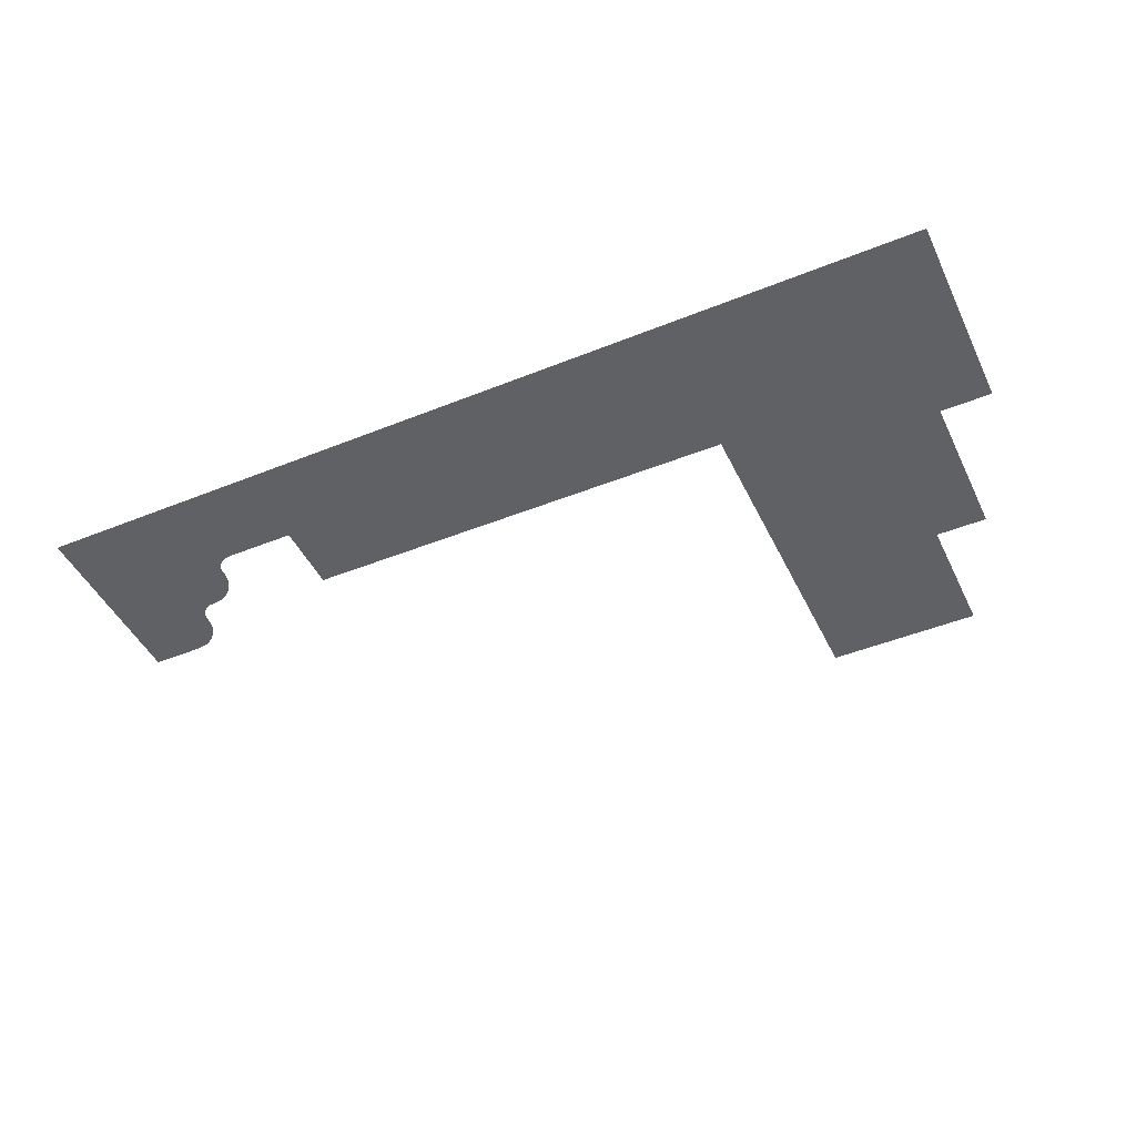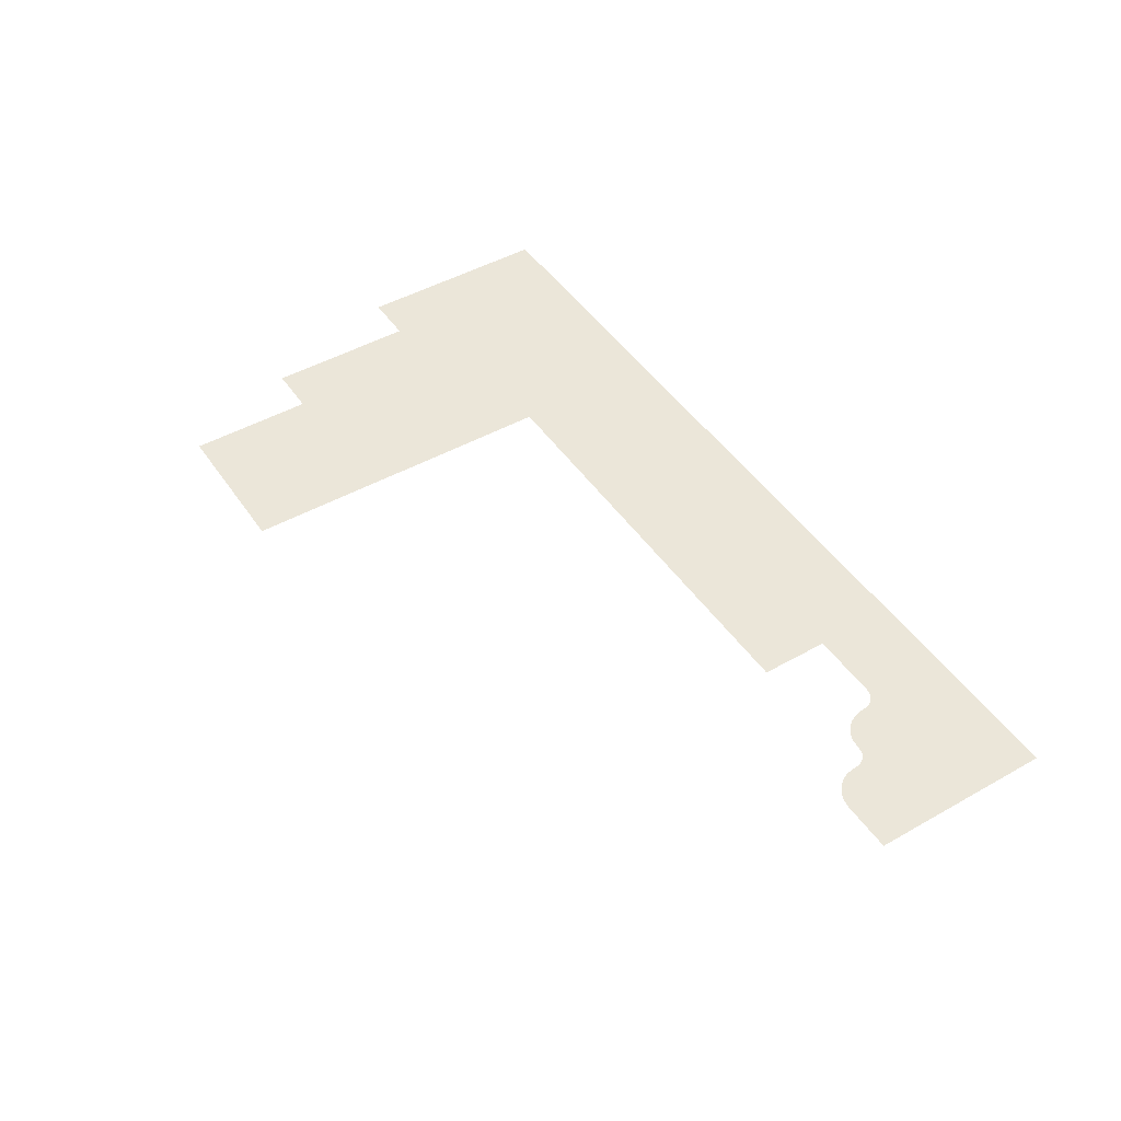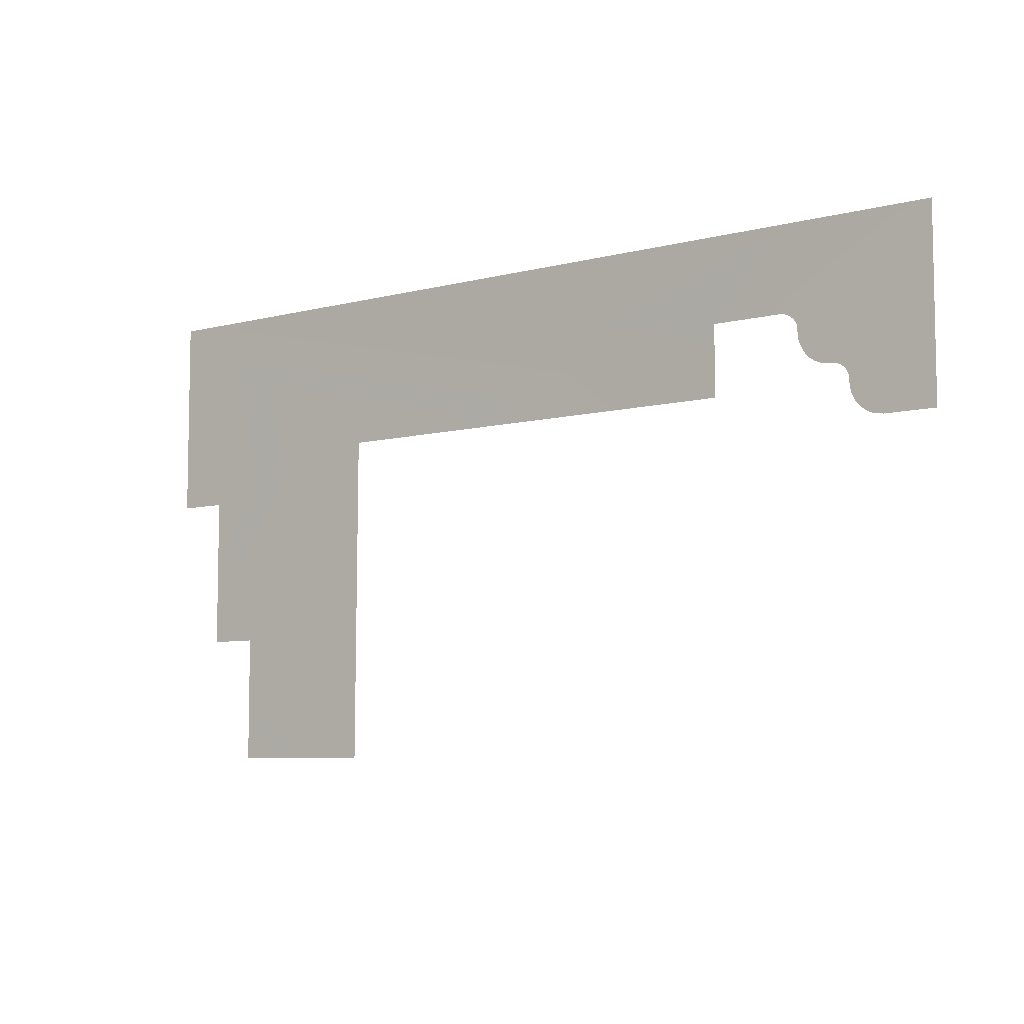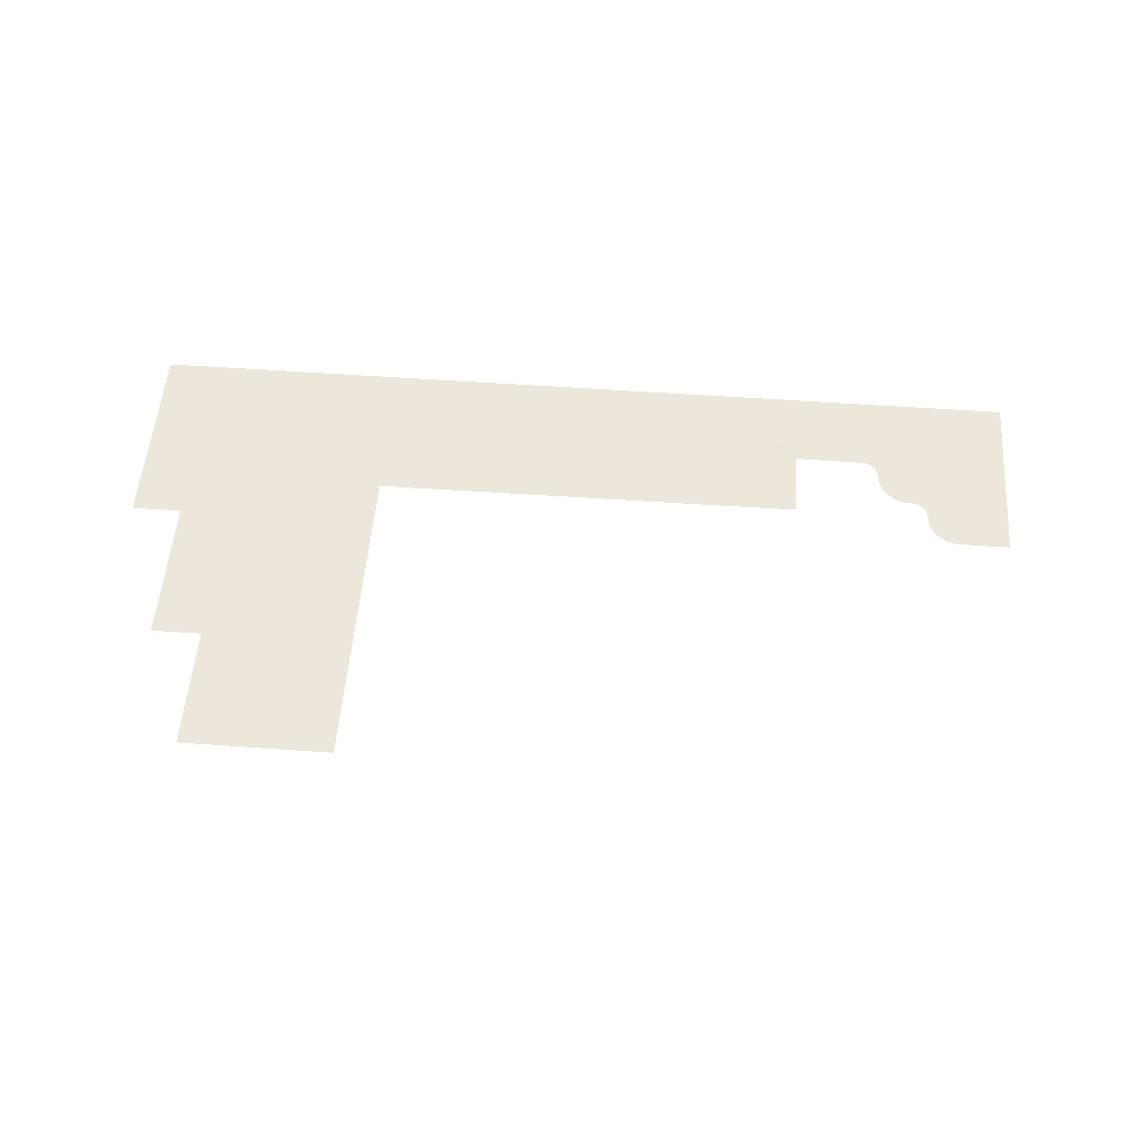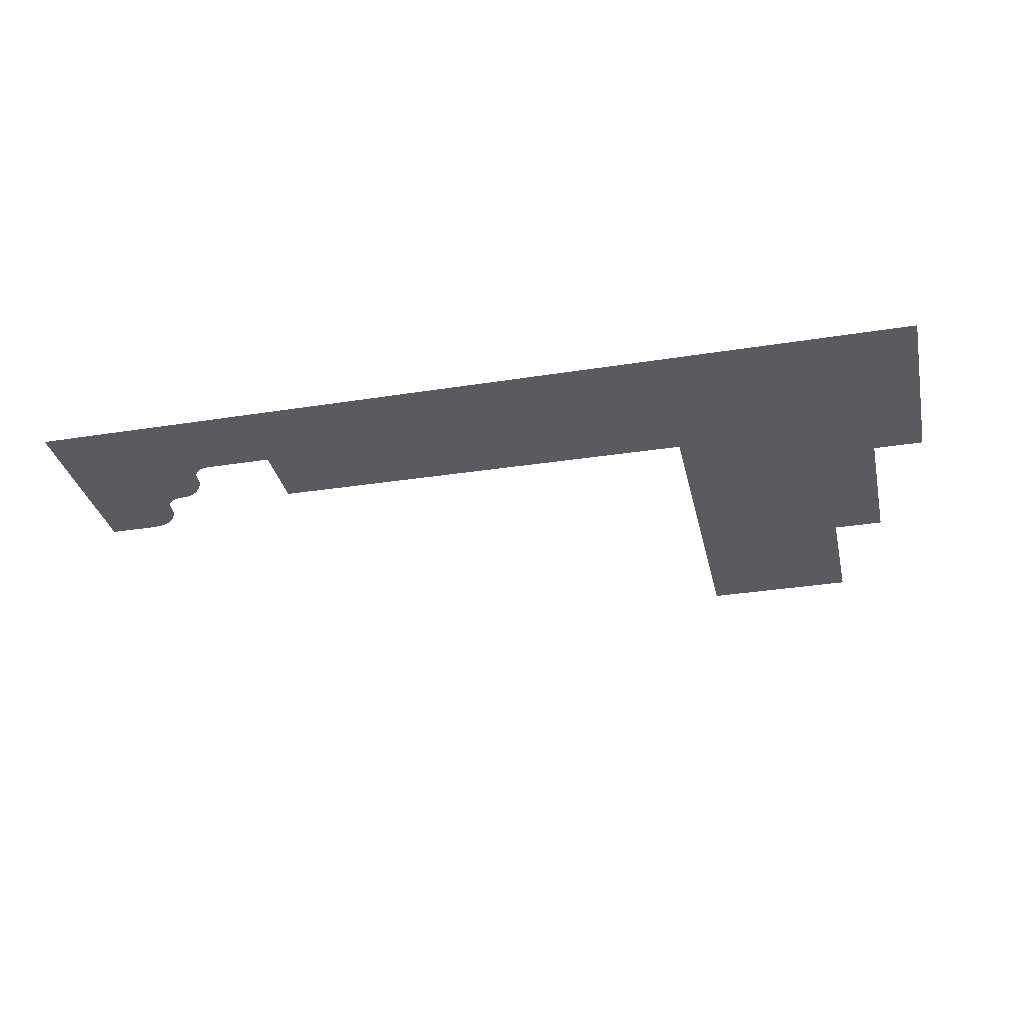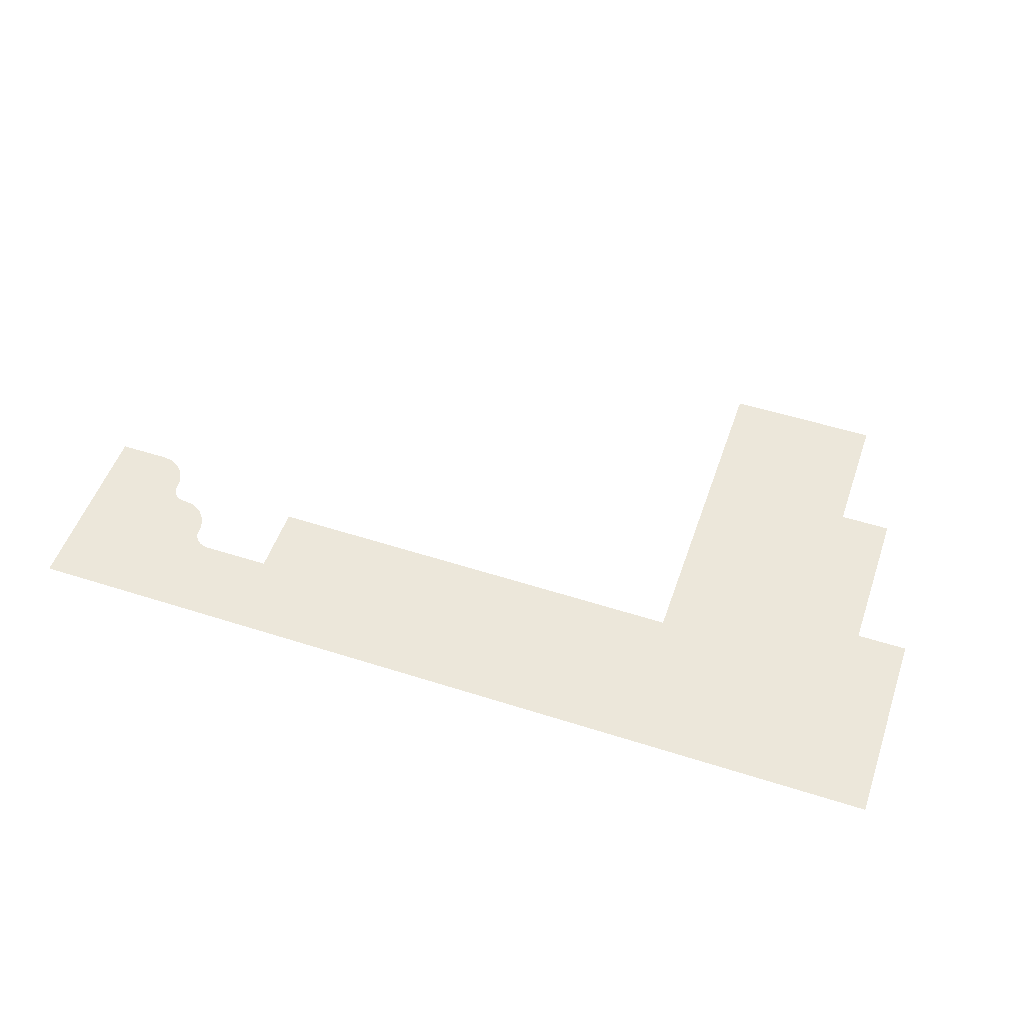
<metadata>
{"format":"obj","ext":"obj","renderer":"f3d","projection":"perspective","resolution":1024,"background":"white","views":[{"elev":-46.2,"azim":24.8,"up":"+Y"},{"elev":47.1,"azim":-122.6,"up":"+Y"},{"elev":-7.1,"azim":-143.1,"up":"+Z"},{"elev":53.5,"azim":-175.6,"up":"+Y"},{"elev":-32.7,"azim":12.5,"up":"+Y"},{"elev":52.4,"azim":19.0,"up":"+Y"}]}
</metadata>
<code>
g m_dlc5_forest_floor_h12_01
v 10.8 3.052e-07 8.4
v 8.4 3.052e-07 -1.2
v 10.8 3.052e-07 -1.2
v -1.2 -0.09301 1.2
v 6 3.052e-07 -8.4
v 8.4 3.052e-07 -8.4
v -1.2 0 -14.4
v 6 0 -14.4
v -21.94 3.052e-07 4.479
v -21.94 3.052e-07 1.2
v -25.2 3.052e-07 8.4
v -25.2 3.052e-07 4.479
v -32.39 3.052e-07 8.4
v -32.39 3.052e-07 4.479
v -25.45 3.077e-07 4.442
v -25.66 3.1e-07 4.35
v -25.88 3.1e-07 4.177
v -26.01 3.1e-07 3.938
v -26.06 3.1e-07 3.781
v -26.06 3.1e-07 3.602
v -26.09 3.1e-07 3.291
v -26.15 3.1e-07 3.094
v -26.27 3.1e-07 2.824
v -26.39 3.1e-07 2.645
v -26.59 3.1e-07 2.424
v -26.83 3.1e-07 2.262
v -27.05 3.1e-07 2.157
v -27.28 3.1e-07 2.088
v -27.61 3.1e-07 2.058
v -27.83 3.1e-07 2.041
v -28.07 3.1e-07 1.957
v -28.22 3.1e-07 1.833
v -28.34 3.1e-07 1.681
v -28.44 3.1e-07 1.466
v -28.46 3.1e-07 1.203
v -28.48 3.1e-07 0.9489
v -28.54 3.1e-07 0.6954
v -28.67 3.1e-07 0.4128
v -28.83 3.1e-07 0.1845
v -29.02 3.1e-07 0.003937
v -29.23 3.1e-07 -0.1377
v -29.45 3.087e-07 -0.2451
v -29.66 3.076e-07 -0.2998
v -29.99 3.052e-07 -0.3475
v -32.39 3.052e-07 -0.3475
g m_dlc5_forest_floor_h12_01_0
f 3 2 1
f 2 4 1
f 2 5 4
f 6 5 2
f 5 7 4
f 5 8 7
f 1 4 9
f 4 10 9
f 11 1 9
f 11 9 12
f 13 11 12
f 12 14 13
f 15 14 12
f 16 14 15
f 17 14 16
f 17 18 14
f 19 14 18
f 20 14 19
f 21 14 20
f 22 14 21
f 23 14 22
f 23 24 14
f 25 14 24
f 26 14 25
f 27 14 26
f 28 14 27
f 29 14 28
f 30 14 29
f 31 14 30
f 31 32 14
f 32 33 14
f 14 33 34
f 14 34 35
f 14 35 36
f 14 36 37
f 14 37 38
f 14 38 39
f 14 39 40
f 41 14 40
f 42 14 41
f 43 14 42
f 44 14 43
f 44 45 14

</code>
